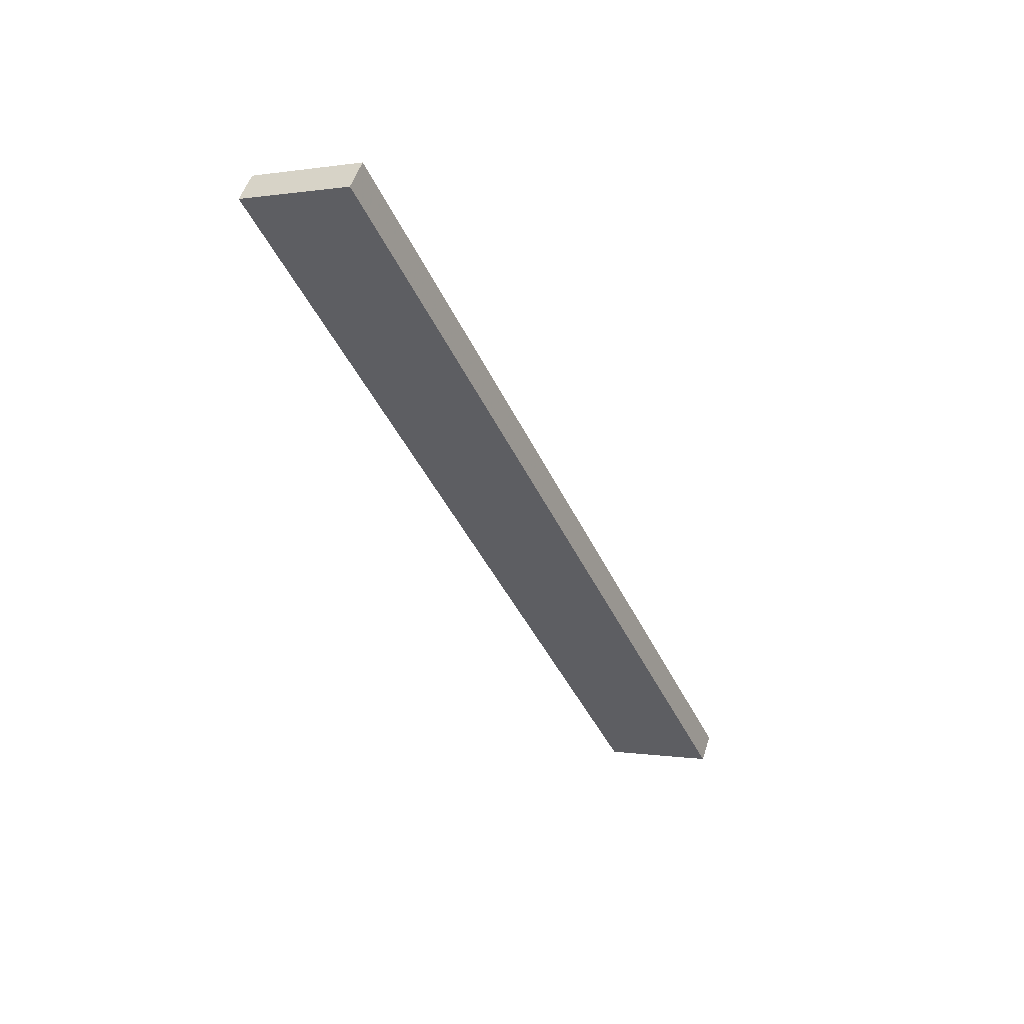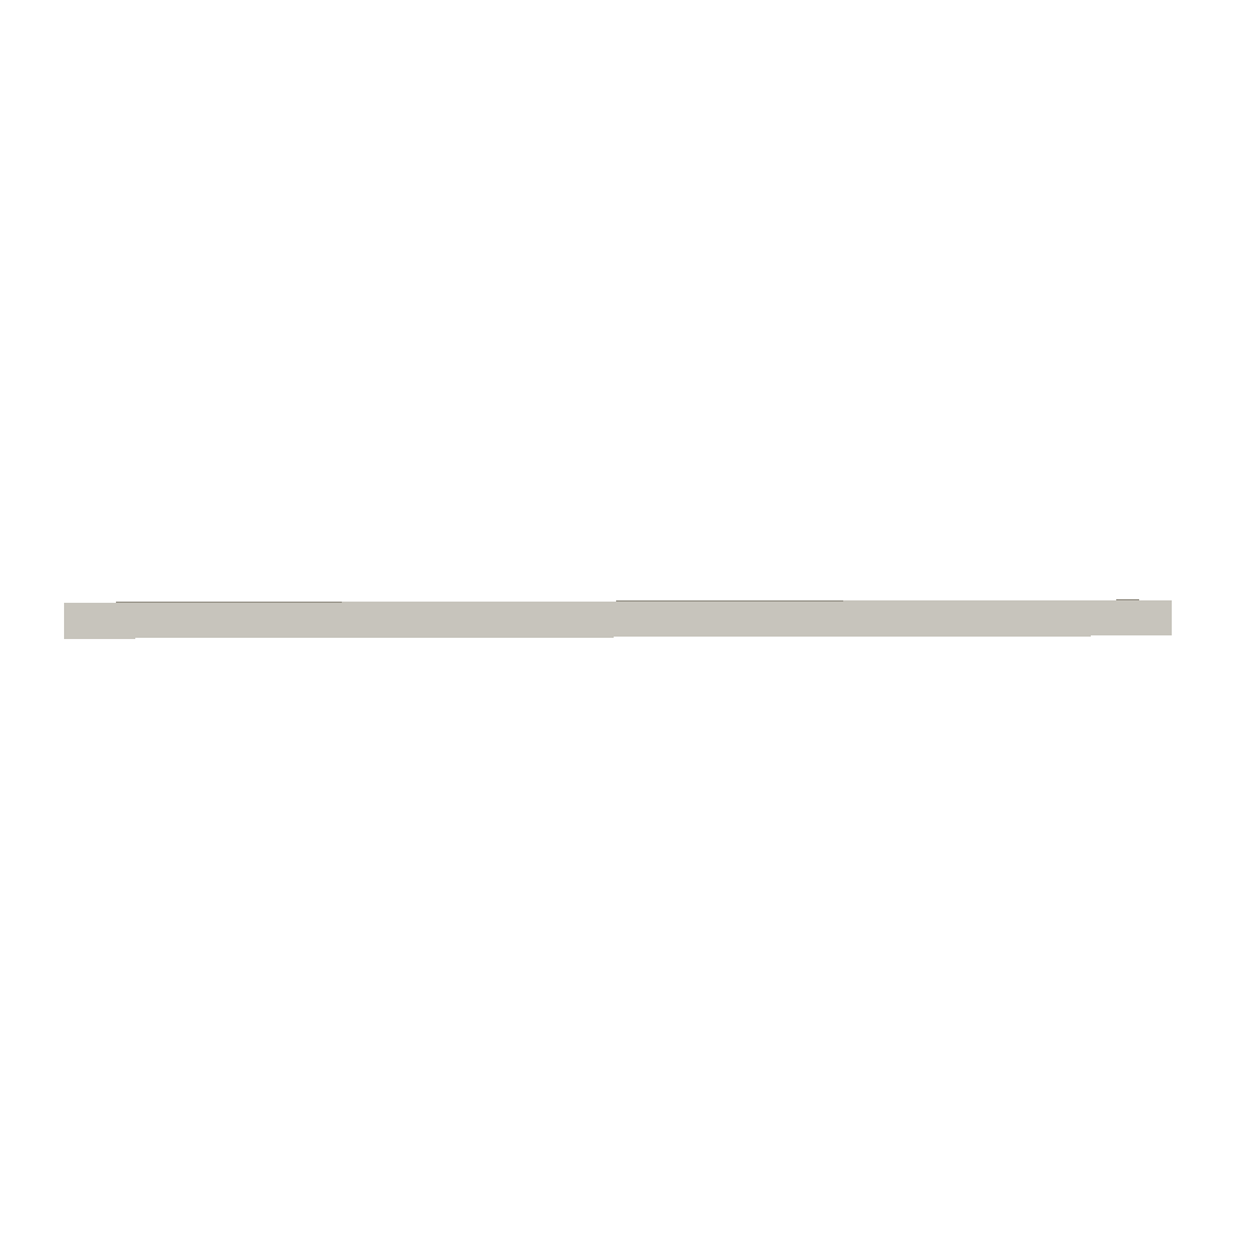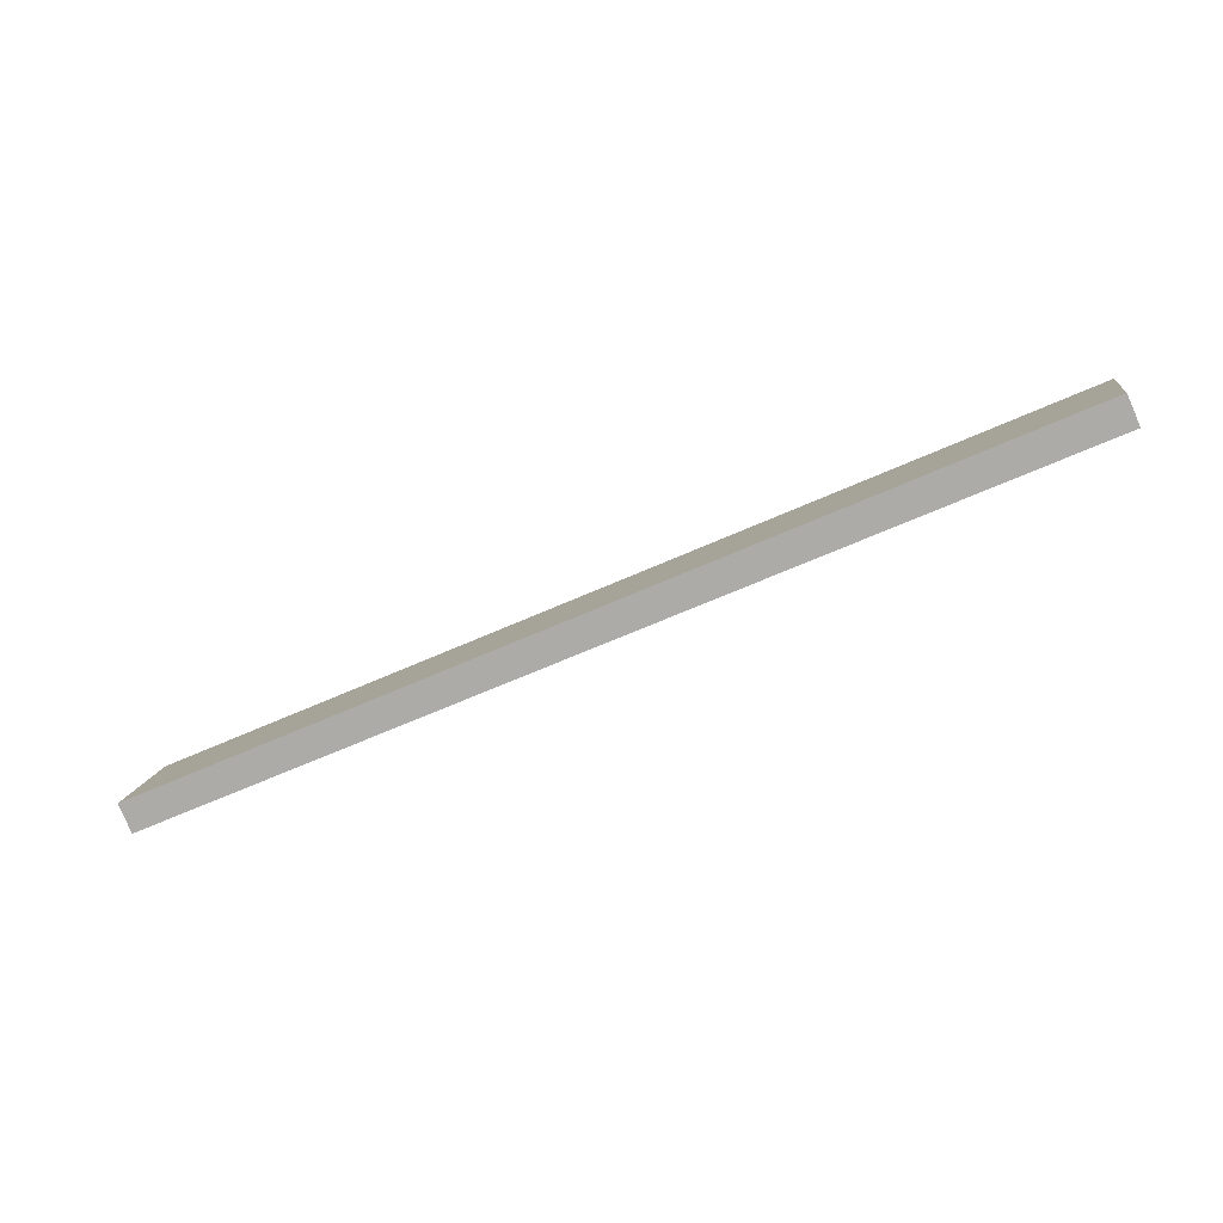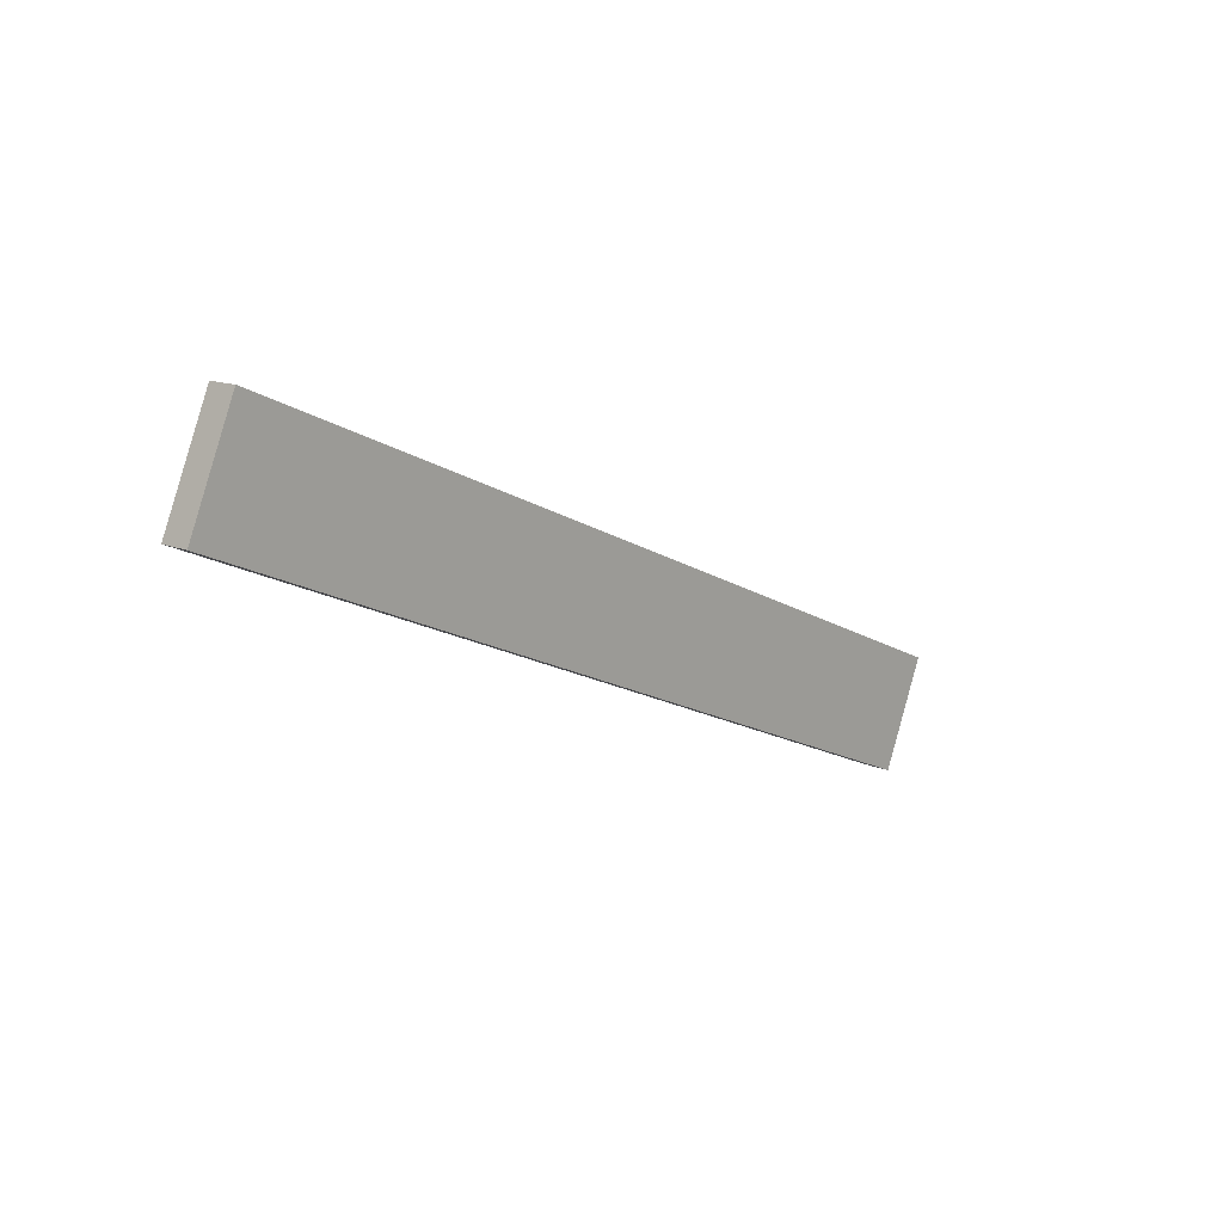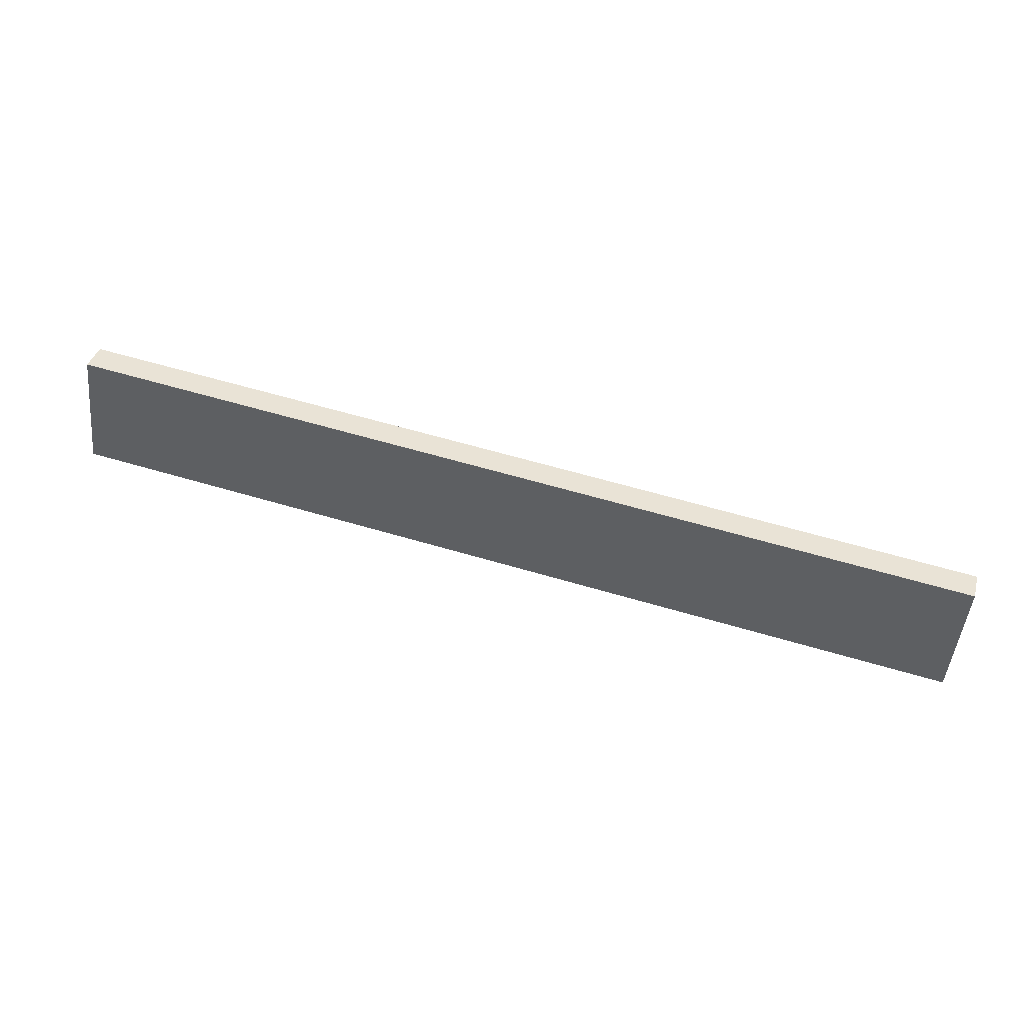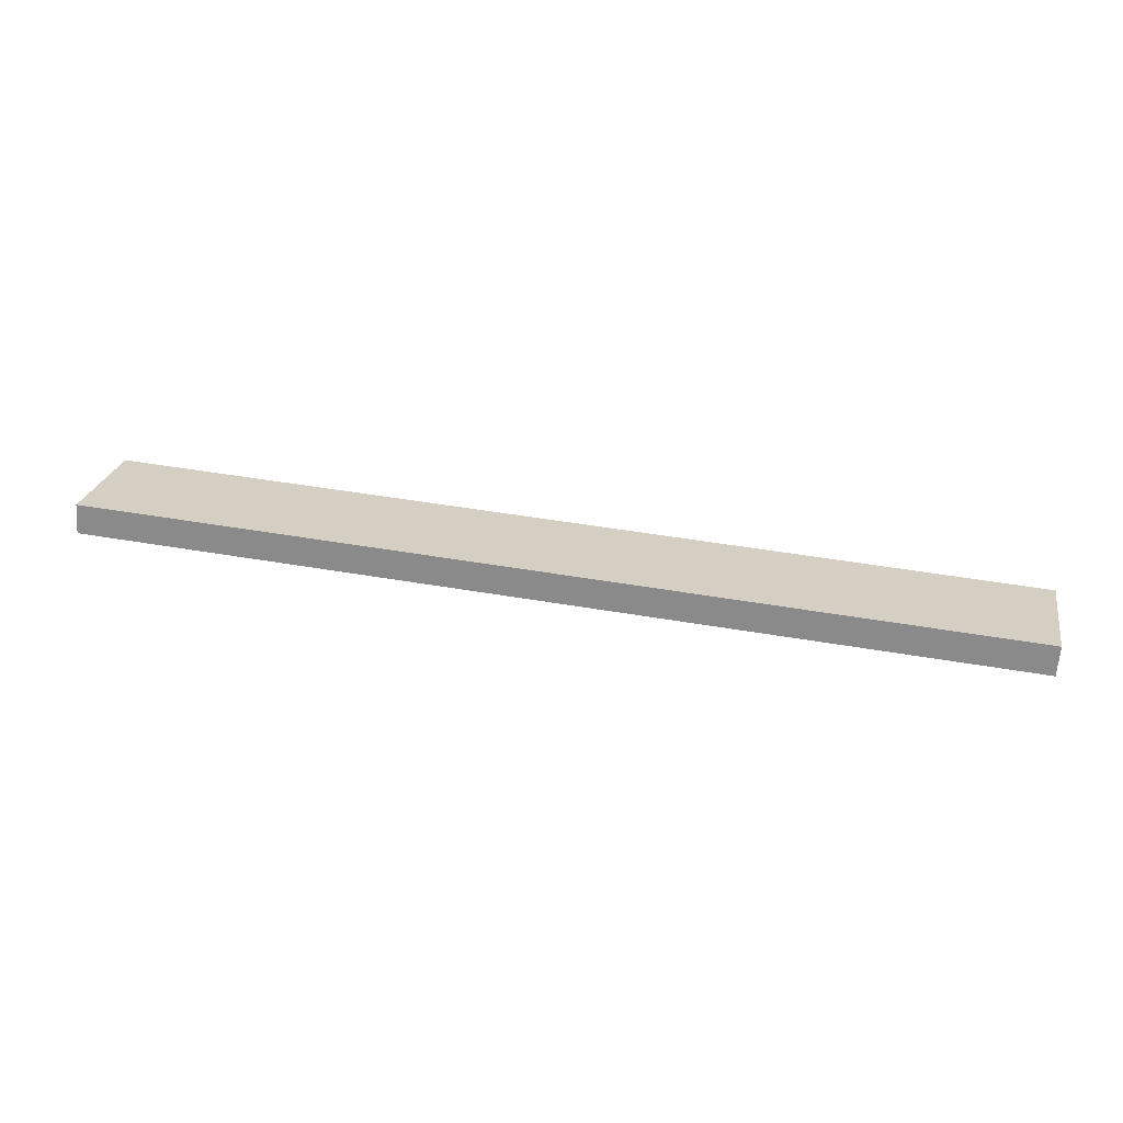
<metadata>
{"format":"obj","ext":"obj","renderer":"f3d","projection":"perspective","resolution":1024,"background":"white","views":[{"elev":-42.2,"azim":113.3,"up":"+Y"},{"elev":20.7,"azim":-0.4,"up":"+Y"},{"elev":-60.0,"azim":25.1,"up":"+Z"},{"elev":-16.3,"azim":128.3,"up":"+Z"},{"elev":59.9,"azim":17.0,"up":"+Z"},{"elev":44.7,"azim":11.5,"up":"+Y"}]}
</metadata>
<code>
v 0.3005 0.2912 0.7387
v 0.3005 0.3094 0.732
v 0.3005 0.3177 0.8116
v -0.3015 0.3177 0.8116
v -0.3015 0.336 0.805
v -0.3015 0.2912 0.7387
v 0.3005 0.336 0.805
v -0.3015 0.3094 0.732
f 1 2 3
f 4 5 6
f 7 3 2
f 8 6 5
f 7 5 3
f 4 3 5
f 4 6 3
f 1 3 6
f 8 2 6
f 1 6 2
f 8 5 2
f 7 2 5

</code>
